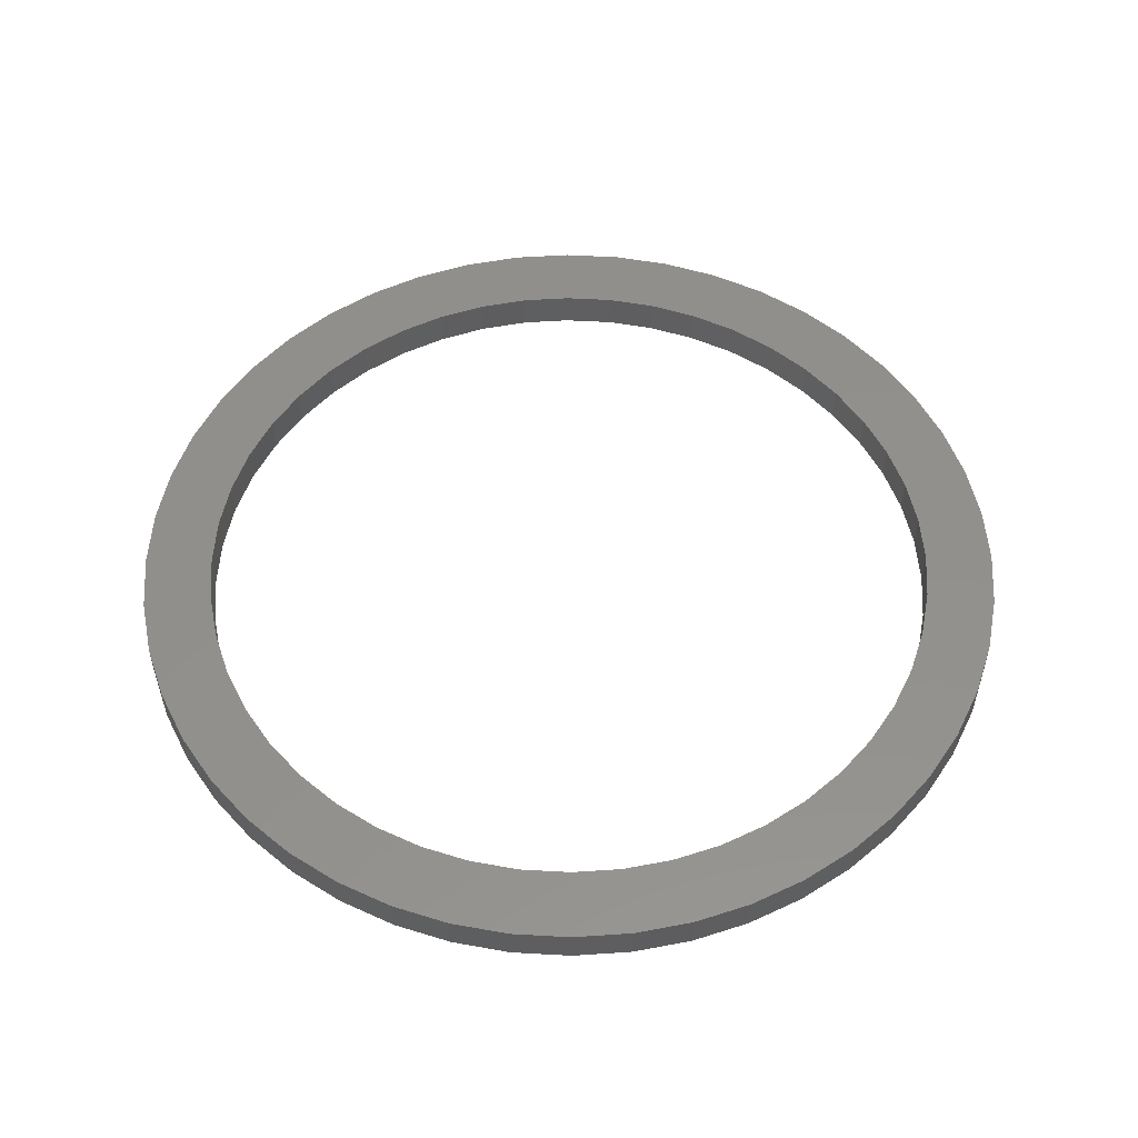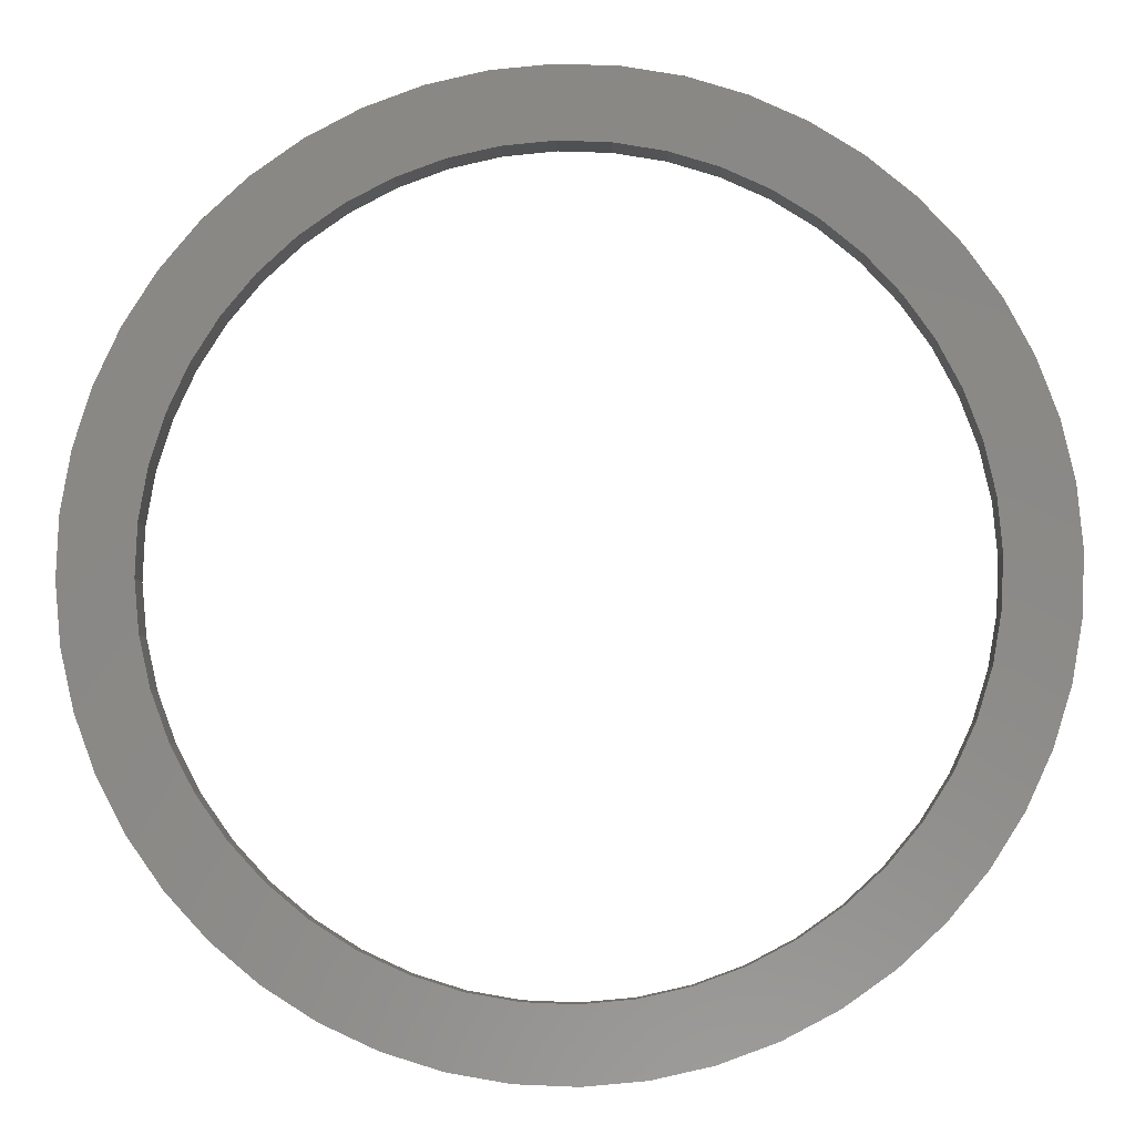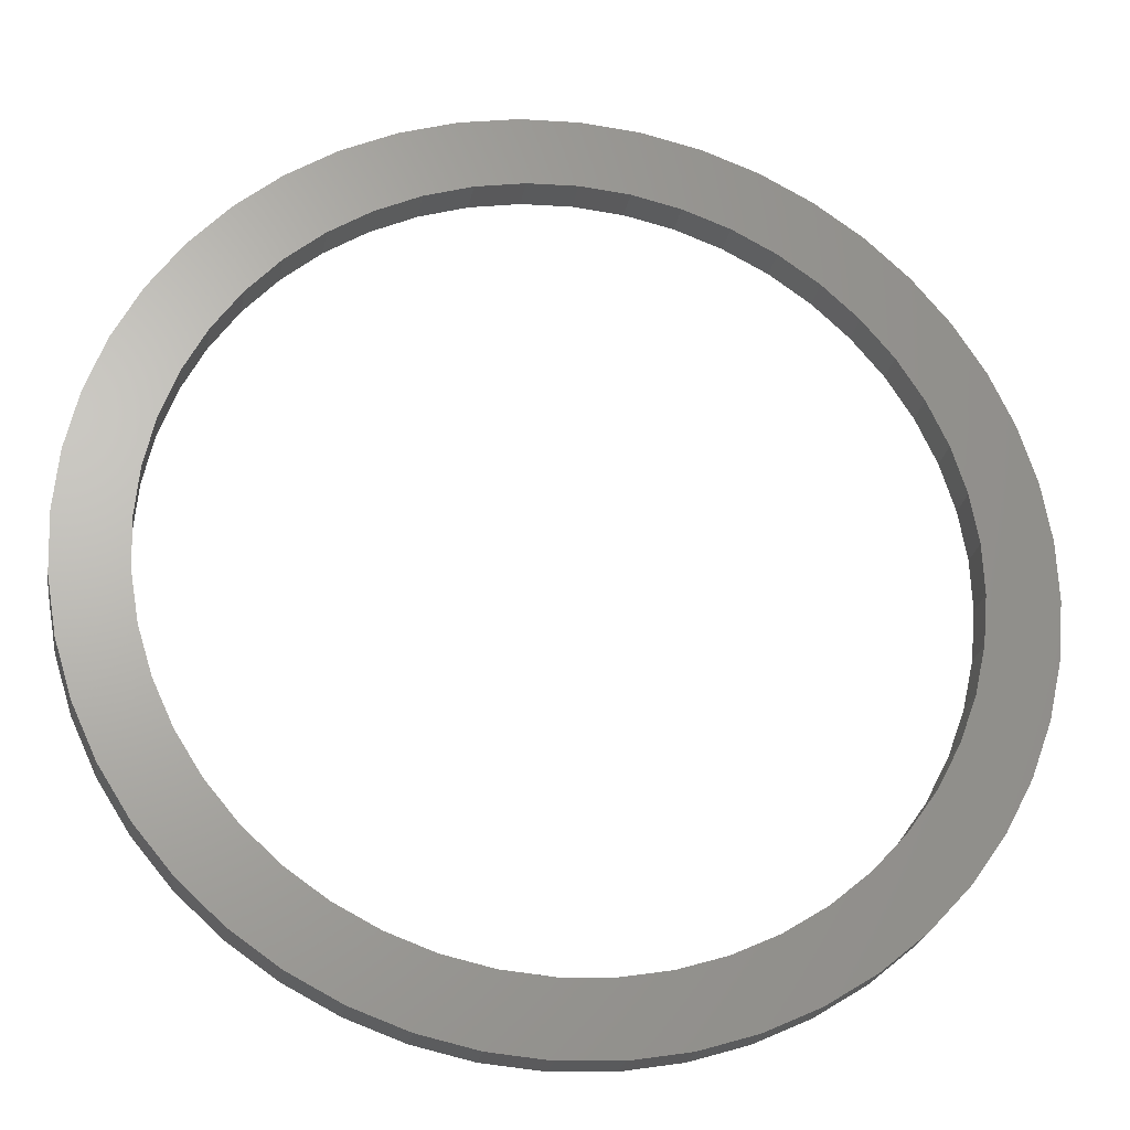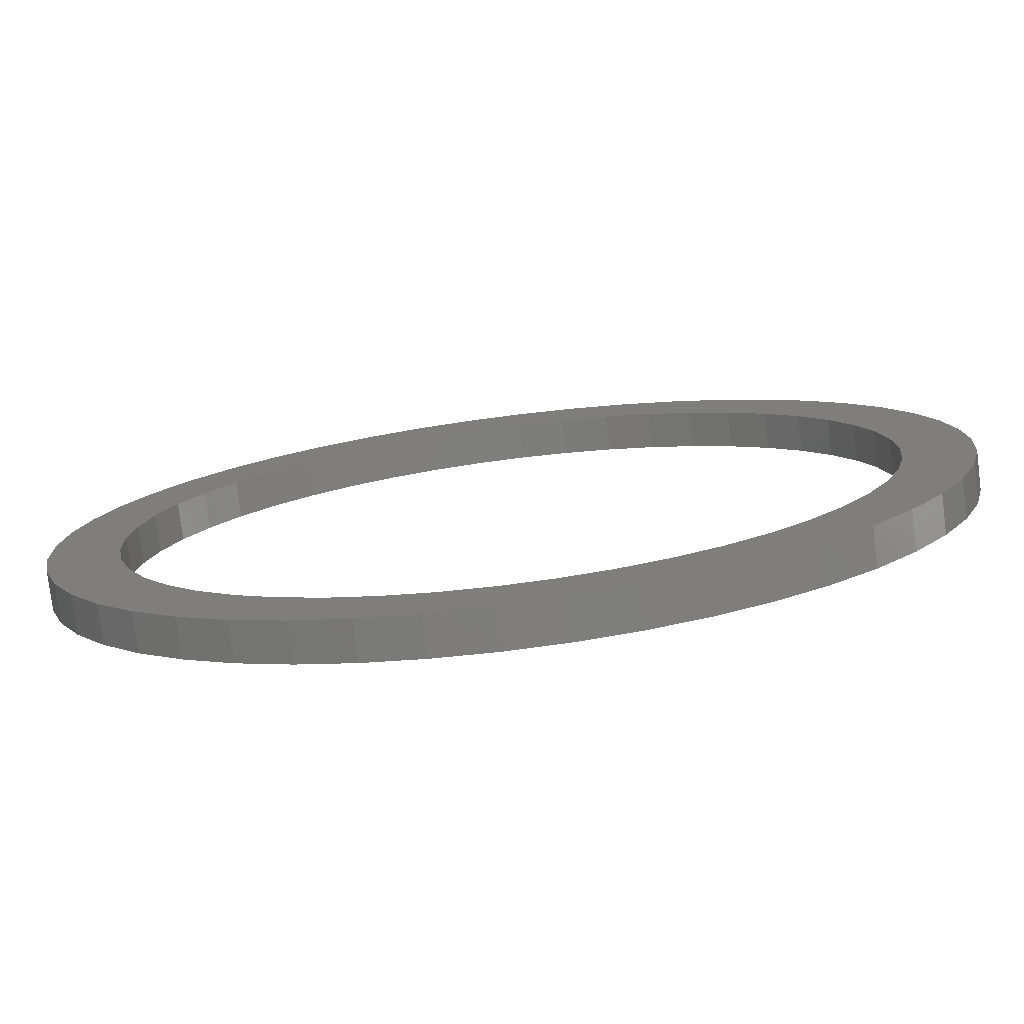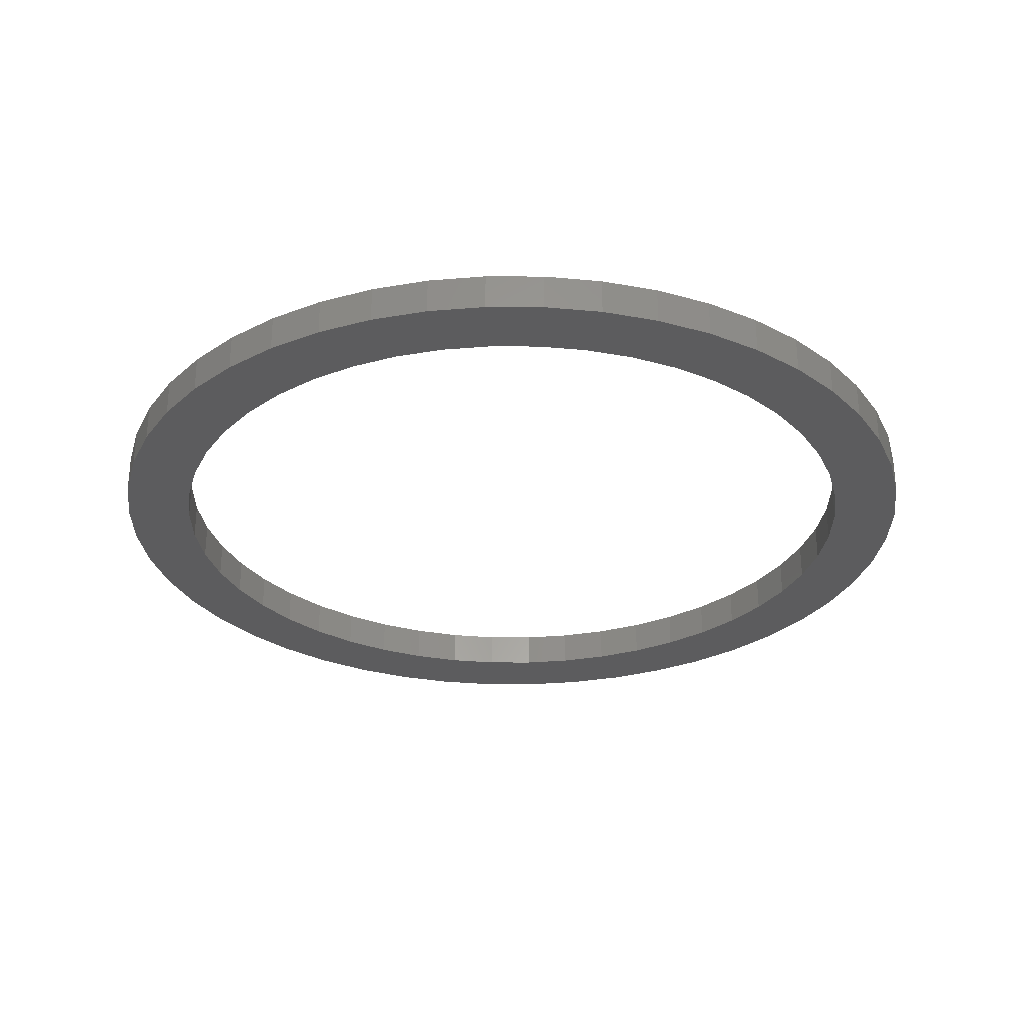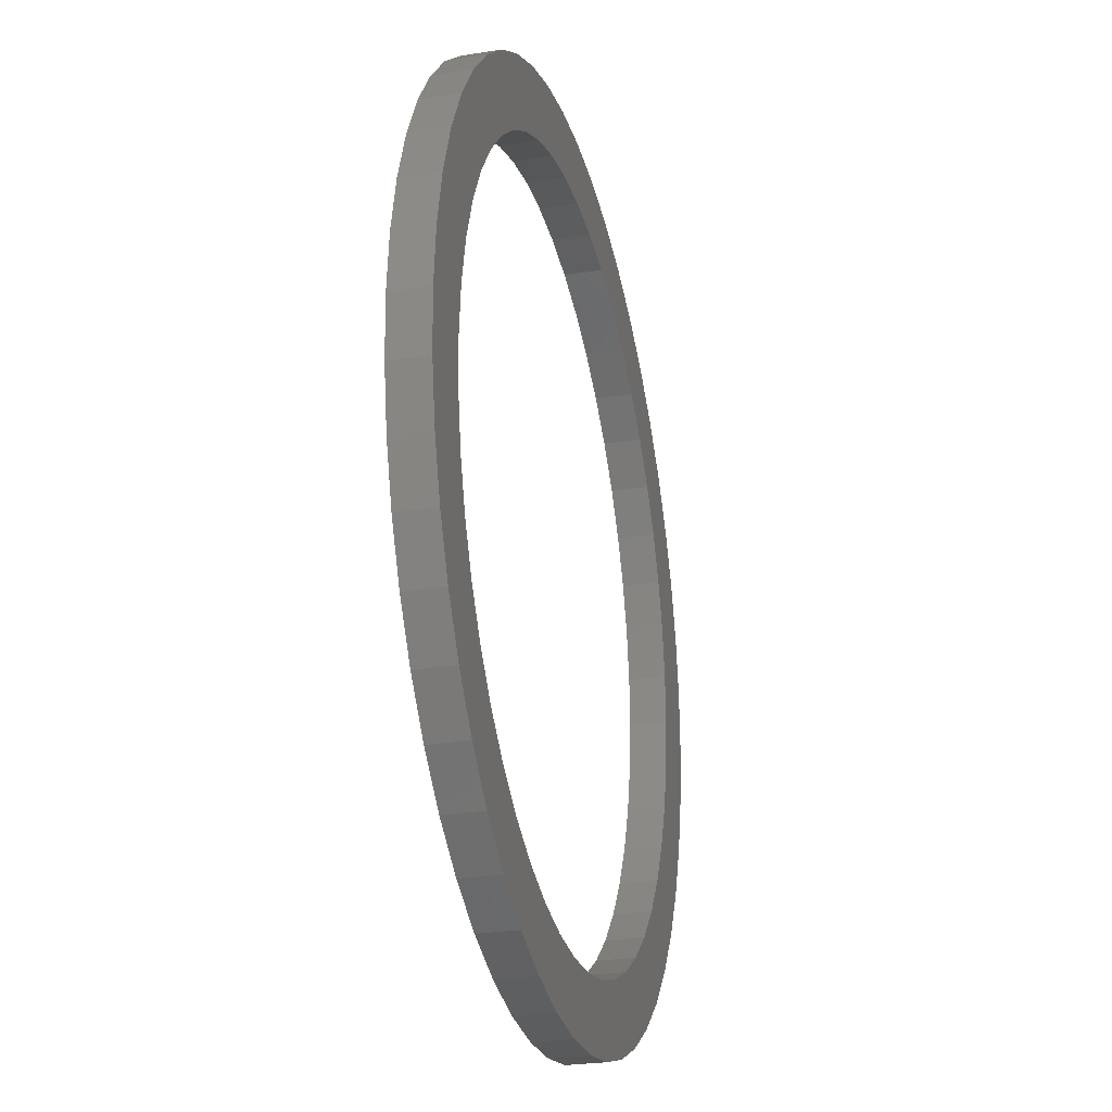
<metadata>
{"format":"stl","ext":"stl","renderer":"f3d","projection":"perspective","resolution":1024,"background":"white","views":[{"elev":53.1,"azim":-9.3,"up":"+Y"},{"elev":-6.2,"azim":1.9,"up":"+Z"},{"elev":-23.9,"azim":170.7,"up":"+Z"},{"elev":-78.1,"azim":-172.9,"up":"+Z"},{"elev":-29.4,"azim":144.4,"up":"+Y"},{"elev":-26.1,"azim":104.3,"up":"+Z"}]}
</metadata>
<code>
# stl→obj: 192 verts, 384 faces
v 169.9 62.87 152.2
v 174.6 62.87 152.3
v 172.2 62.87 152.1
v 167.6 62.87 152.6
v 176.9 62.87 152.8
v 165.3 62.87 153.3
v 179.1 62.87 153.6
v 163.2 62.87 154.2
v 181.2 62.87 154.7
v 172.2 62.87 154.9
v 170.2 62.87 154.9
v 161.2 62.87 155.5
v 168.2 62.87 155.3
v 166.3 62.87 155.9
v 159.4 62.87 157
v 164.5 62.87 156.7
v 162.8 62.87 157.8
v 157.8 62.87 158.7
v 161.3 62.87 159
v 156.4 62.87 160.7
v 160 62.87 160.5
v 158.8 62.87 162.1
v 155.3 62.87 162.7
v 157.9 62.87 163.9
v 154.5 62.87 164.9
v 157.2 62.87 165.7
v 154 62.87 167.2
v 156.8 62.87 167.7
v 153.8 62.87 169.6
v 156.6 62.87 169.7
v 153.9 62.87 171.9
v 156.7 62.87 171.6
v 157 62.87 173.6
v 154.3 62.87 174.3
v 157.6 62.87 175.5
v 155 62.87 176.5
v 158.4 62.87 177.3
v 156 62.87 178.6
v 159.5 62.87 179
v 157.2 62.87 180.6
v 160.8 62.87 180.5
v 162.2 62.87 181.9
v 158.7 62.87 182.4
v 163.8 62.87 183
v 160.5 62.87 184
v 165.6 62.87 183.9
v 167.5 62.87 184.6
v 162.4 62.87 185.4
v 169.4 62.87 185.1
v 171.4 62.87 185.2
v 174.2 62.87 155
v 183.1 62.87 156.1
v 176.1 62.87 155.5
v 178 62.87 156.2
v 184.8 62.87 157.7
v 179.7 62.87 157.1
v 181.3 62.87 158.2
v 186.3 62.87 159.5
v 182.8 62.87 159.6
v 187.6 62.87 161.5
v 184.1 62.87 161.1
v 185.1 62.87 162.8
v 188.6 62.87 163.6
v 186 62.87 164.6
v 189.3 62.87 165.8
v 186.6 62.87 166.5
v 189.7 62.87 168.2
v 186.9 62.87 168.5
v 189.8 62.87 170.5
v 187 62.87 170.4
v 186.8 62.87 172.4
v 189.6 62.87 172.9
v 186.4 62.87 174.4
v 189 62.87 175.2
v 185.7 62.87 176.2
v 188.2 62.87 177.4
v 184.7 62.87 178
v 187.1 62.87 179.5
v 183.6 62.87 179.6
v 185.8 62.87 181.4
v 182.2 62.87 181.1
v 180.7 62.87 182.3
v 184.2 62.87 183.1
v 179 62.87 183.4
v 182.4 62.87 184.6
v 177.2 62.87 184.2
v 175.3 62.87 184.8
v 180.4 62.87 185.9
v 173.4 62.87 185.2
v 164.5 62.87 186.5
v 178.2 62.87 186.9
v 166.7 62.87 187.3
v 176 62.87 187.6
v 169 62.87 187.8
v 173.7 62.87 188
v 171.3 62.87 188
v 181.2 61.37 154.7
v 174.2 61.37 155
v 172.2 61.37 154.9
v 183.1 61.37 156.1
v 176.1 61.37 155.5
v 178 61.37 156.2
v 184.8 61.37 157.7
v 179.7 61.37 157.1
v 181.3 61.37 158.2
v 186.3 61.37 159.5
v 182.8 61.37 159.6
v 187.6 61.37 161.5
v 184.1 61.37 161.1
v 185.1 61.37 162.8
v 188.6 61.37 163.6
v 186 61.37 164.6
v 189.3 61.37 165.8
v 186.6 61.37 166.5
v 189.7 61.37 168.2
v 186.9 61.37 168.5
v 189.8 61.37 170.5
v 187 61.37 170.4
v 186.8 61.37 172.4
v 189.6 61.37 172.9
v 186.4 61.37 174.4
v 189 61.37 175.2
v 185.7 61.37 176.2
v 188.2 61.37 177.4
v 184.7 61.37 178
v 187.1 61.37 179.5
v 183.6 61.37 179.6
v 185.8 61.37 181.4
v 182.2 61.37 181.1
v 180.7 61.37 182.3
v 184.2 61.37 183.1
v 179 61.37 183.4
v 182.4 61.37 184.6
v 177.2 61.37 184.2
v 175.3 61.37 184.8
v 180.4 61.37 185.9
v 173.4 61.37 185.2
v 171.4 61.37 185.2
v 162.4 61.37 185.4
v 164.5 61.37 186.5
v 178.2 61.37 186.9
v 166.7 61.37 187.3
v 176 61.37 187.6
v 169 61.37 187.8
v 173.7 61.37 188
v 171.3 61.37 188
v 174.6 61.37 152.3
v 169.9 61.37 152.2
v 172.2 61.37 152.1
v 167.6 61.37 152.6
v 176.9 61.37 152.8
v 165.3 61.37 153.3
v 179.1 61.37 153.6
v 163.2 61.37 154.2
v 170.2 61.37 154.9
v 161.2 61.37 155.5
v 168.2 61.37 155.3
v 166.3 61.37 155.9
v 159.4 61.37 157
v 164.5 61.37 156.7
v 162.8 61.37 157.8
v 157.8 61.37 158.7
v 161.3 61.37 159
v 156.4 61.37 160.7
v 160 61.37 160.5
v 158.8 61.37 162.1
v 155.3 61.37 162.7
v 157.9 61.37 163.9
v 154.5 61.37 164.9
v 157.2 61.37 165.7
v 154 61.37 167.2
v 156.8 61.37 167.7
v 153.8 61.37 169.6
v 156.6 61.37 169.7
v 153.9 61.37 171.9
v 156.7 61.37 171.6
v 157 61.37 173.6
v 154.3 61.37 174.3
v 157.6 61.37 175.5
v 155 61.37 176.5
v 158.4 61.37 177.3
v 156 61.37 178.6
v 159.5 61.37 179
v 157.2 61.37 180.6
v 160.8 61.37 180.5
v 162.2 61.37 181.9
v 158.7 61.37 182.4
v 163.8 61.37 183
v 160.5 61.37 184
v 165.6 61.37 183.9
v 167.5 61.37 184.6
v 169.4 61.37 185.1
f 1 2 3
f 2 1 4
f 2 4 5
f 5 4 6
f 5 6 7
f 7 6 8
f 7 8 9
f 9 8 10
f 10 8 11
f 11 8 12
f 11 12 13
f 13 12 14
f 14 12 15
f 14 15 16
f 16 15 17
f 17 15 18
f 17 18 19
f 19 18 20
f 19 20 21
f 21 20 22
f 22 20 23
f 22 23 24
f 24 23 25
f 24 25 26
f 26 25 27
f 26 27 28
f 28 27 29
f 28 29 30
f 30 29 31
f 30 31 32
f 32 31 33
f 33 31 34
f 33 34 35
f 35 34 36
f 35 36 37
f 37 36 38
f 37 38 39
f 39 38 40
f 39 40 41
f 41 40 42
f 42 40 43
f 42 43 44
f 44 43 45
f 44 45 46
f 46 45 47
f 47 45 48
f 47 48 49
f 49 48 50
f 9 51 52
f 51 9 10
f 52 51 53
f 52 53 54
f 52 54 55
f 55 54 56
f 55 56 57
f 55 57 58
f 58 57 59
f 58 59 60
f 60 59 61
f 60 61 62
f 60 62 63
f 63 62 64
f 63 64 65
f 65 64 66
f 65 66 67
f 67 66 68
f 67 68 69
f 69 68 70
f 69 70 71
f 69 71 72
f 72 71 73
f 72 73 74
f 74 73 75
f 74 75 76
f 76 75 77
f 76 77 78
f 78 77 79
f 78 79 80
f 80 79 81
f 80 81 82
f 80 82 83
f 83 82 84
f 83 84 85
f 85 84 86
f 85 86 87
f 85 87 88
f 88 87 89
f 88 89 50
f 88 50 48
f 88 48 90
f 88 90 91
f 91 90 92
f 91 92 93
f 93 92 94
f 93 94 95
f 95 94 96
f 97 98 99
f 98 97 100
f 98 100 101
f 101 100 102
f 102 100 103
f 102 103 104
f 104 103 105
f 105 103 106
f 105 106 107
f 107 106 108
f 107 108 109
f 109 108 110
f 110 108 111
f 110 111 112
f 112 111 113
f 112 113 114
f 114 113 115
f 114 115 116
f 116 115 117
f 116 117 118
f 118 117 119
f 119 117 120
f 119 120 121
f 121 120 122
f 121 122 123
f 123 122 124
f 123 124 125
f 125 124 126
f 125 126 127
f 127 126 128
f 127 128 129
f 129 128 130
f 130 128 131
f 130 131 132
f 132 131 133
f 132 133 134
f 134 133 135
f 135 133 136
f 135 136 137
f 137 136 138
f 138 136 139
f 139 136 140
f 140 136 141
f 140 141 142
f 142 141 143
f 142 143 144
f 144 143 145
f 144 145 146
f 147 148 149
f 148 147 150
f 150 147 151
f 150 151 152
f 152 151 153
f 152 153 154
f 154 153 97
f 154 97 99
f 154 99 155
f 154 155 156
f 156 155 157
f 156 157 158
f 156 158 159
f 159 158 160
f 159 160 161
f 159 161 162
f 162 161 163
f 162 163 164
f 164 163 165
f 164 165 166
f 164 166 167
f 167 166 168
f 167 168 169
f 169 168 170
f 169 170 171
f 171 170 172
f 171 172 173
f 173 172 174
f 173 174 175
f 175 174 176
f 175 176 177
f 175 177 178
f 178 177 179
f 178 179 180
f 180 179 181
f 180 181 182
f 182 181 183
f 182 183 184
f 184 183 185
f 184 185 186
f 184 186 187
f 187 186 188
f 187 188 189
f 189 188 190
f 189 190 191
f 189 191 139
f 139 191 192
f 139 192 138
f 128 83 131
f 83 128 80
f 126 80 128
f 80 126 78
f 124 78 126
f 78 124 76
f 122 76 124
f 76 122 74
f 120 74 122
f 74 120 72
f 117 72 120
f 72 117 69
f 67 117 115
f 117 67 69
f 65 115 113
f 115 65 67
f 63 113 111
f 113 63 65
f 60 111 108
f 111 60 63
f 58 108 106
f 108 58 60
f 55 106 103
f 106 55 58
f 55 100 52
f 100 55 103
f 52 97 9
f 97 52 100
f 9 153 7
f 153 9 97
f 7 151 5
f 151 7 153
f 5 147 2
f 147 5 151
f 2 149 3
f 149 2 147
f 3 148 1
f 148 3 149
f 1 150 4
f 150 1 148
f 4 152 6
f 152 4 150
f 6 154 8
f 154 6 152
f 8 156 12
f 156 8 154
f 12 159 15
f 159 12 156
f 18 159 162
f 159 18 15
f 20 162 164
f 162 20 18
f 23 164 167
f 164 23 20
f 25 167 169
f 167 25 23
f 27 169 171
f 169 27 25
f 29 171 173
f 171 29 27
f 175 29 173
f 29 175 31
f 178 31 175
f 31 178 34
f 180 34 178
f 34 180 36
f 182 36 180
f 36 182 38
f 184 38 182
f 38 184 40
f 187 40 184
f 40 187 43
f 187 45 43
f 45 187 189
f 189 48 45
f 48 189 139
f 139 90 48
f 90 139 140
f 140 92 90
f 92 140 142
f 142 94 92
f 94 142 144
f 144 96 94
f 96 144 146
f 146 95 96
f 95 146 145
f 145 93 95
f 93 145 143
f 143 91 93
f 91 143 141
f 141 88 91
f 88 141 136
f 136 85 88
f 85 136 133
f 133 83 85
f 83 133 131
f 109 59 107
f 59 109 61
f 110 61 109
f 61 110 62
f 112 62 110
f 62 112 64
f 114 64 112
f 64 114 66
f 116 66 114
f 66 116 68
f 118 68 116
f 68 118 70
f 71 118 119
f 118 71 70
f 73 119 121
f 119 73 71
f 75 121 123
f 121 75 73
f 77 123 125
f 123 77 75
f 79 125 127
f 125 79 77
f 81 127 129
f 127 81 79
f 81 130 82
f 130 81 129
f 82 132 84
f 132 82 130
f 84 134 86
f 134 84 132
f 86 135 87
f 135 86 134
f 87 137 89
f 137 87 135
f 89 138 50
f 138 89 137
f 50 192 49
f 192 50 138
f 49 191 47
f 191 49 192
f 47 190 46
f 190 47 191
f 46 188 44
f 188 46 190
f 44 186 42
f 186 44 188
f 42 185 41
f 185 42 186
f 39 185 183
f 185 39 41
f 37 183 181
f 183 37 39
f 35 181 179
f 181 35 37
f 33 179 177
f 179 33 35
f 32 177 176
f 177 32 33
f 30 176 174
f 176 30 32
f 172 30 174
f 30 172 28
f 170 28 172
f 28 170 26
f 168 26 170
f 26 168 24
f 166 24 168
f 24 166 22
f 165 22 166
f 22 165 21
f 163 21 165
f 21 163 19
f 163 17 19
f 17 163 161
f 161 16 17
f 16 161 160
f 160 14 16
f 14 160 158
f 158 13 14
f 13 158 157
f 157 11 13
f 11 157 155
f 155 10 11
f 10 155 99
f 99 51 10
f 51 99 98
f 98 53 51
f 53 98 101
f 101 54 53
f 54 101 102
f 102 56 54
f 56 102 104
f 104 57 56
f 57 104 105
f 105 59 57
f 59 105 107

</code>
